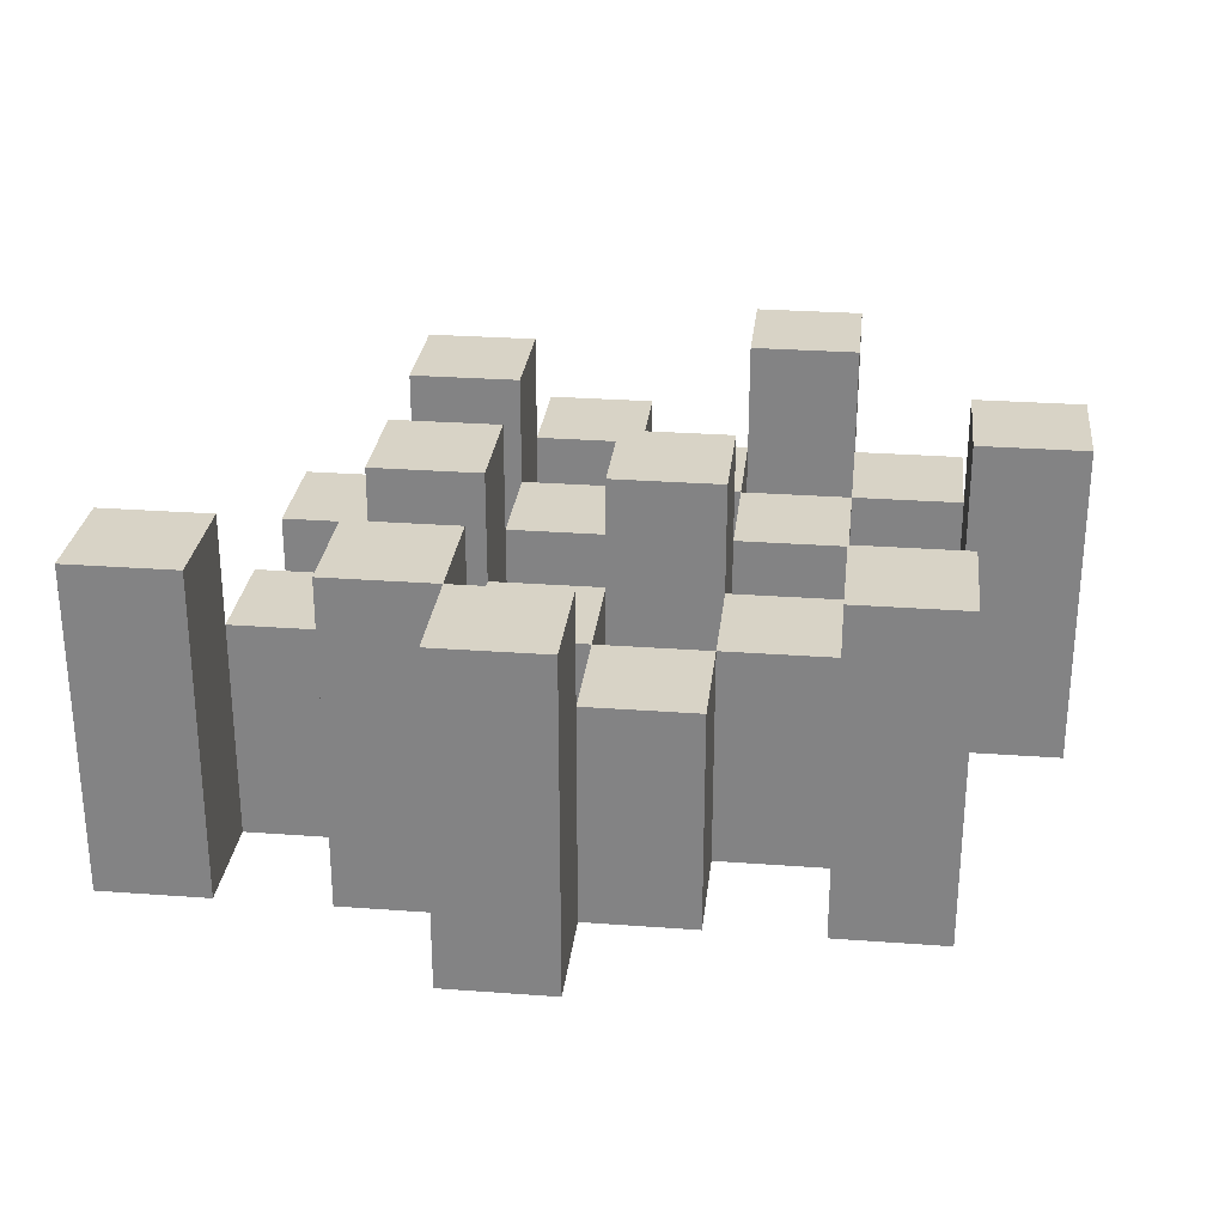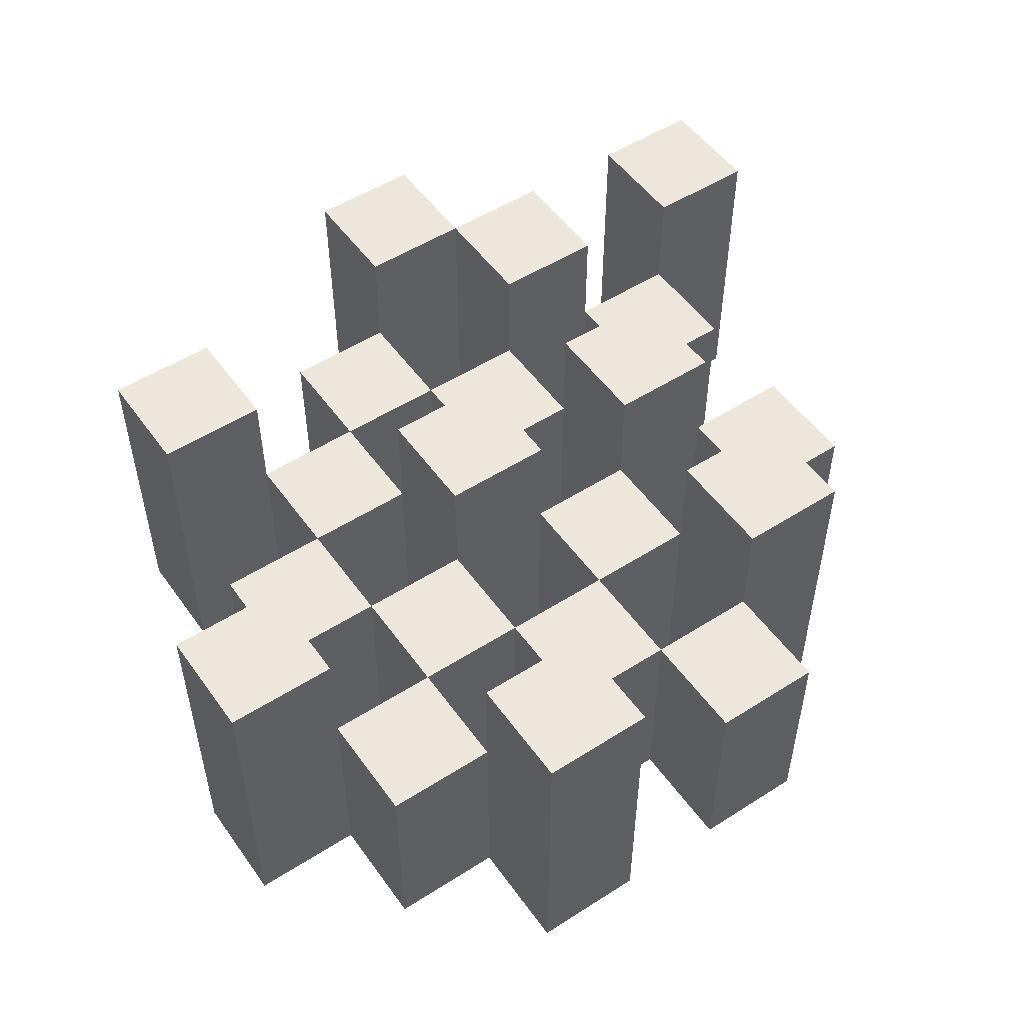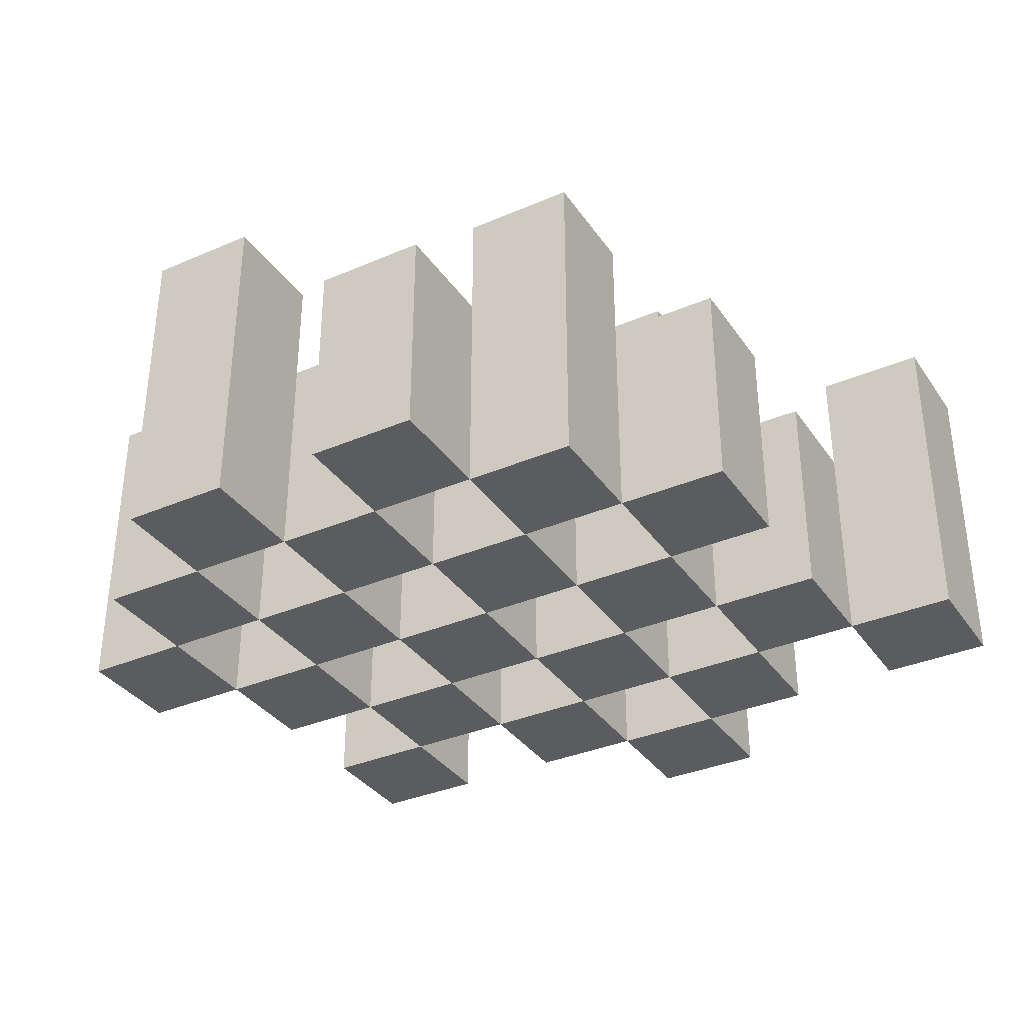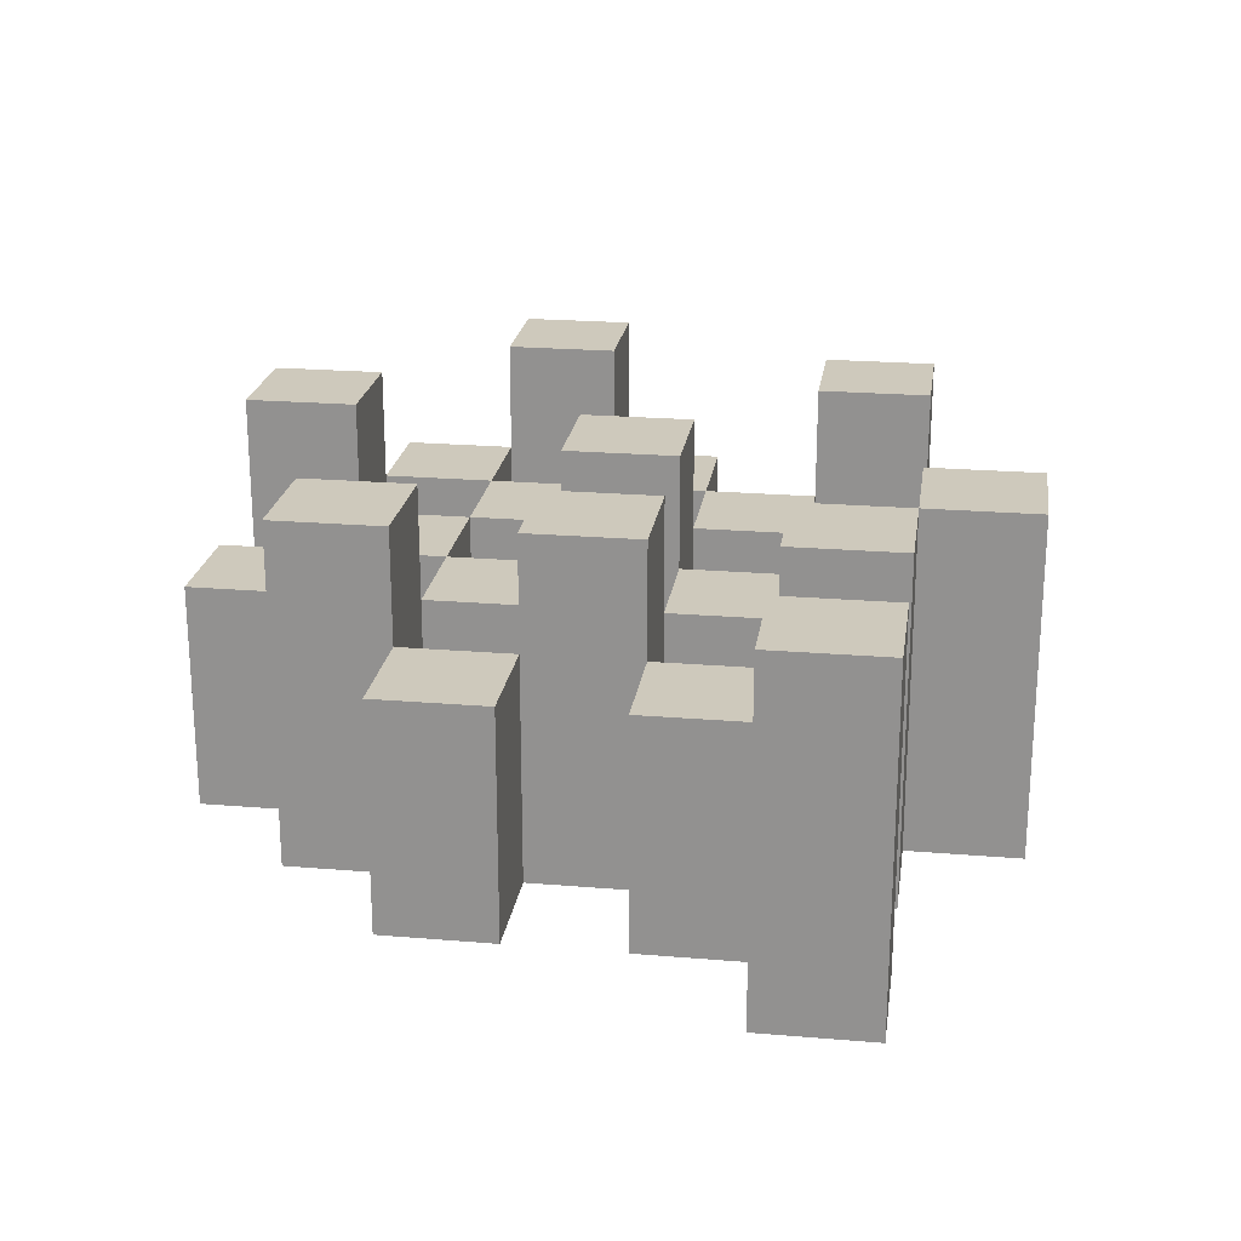
<metadata>
{"format":"obj","ext":"obj","renderer":"f3d","projection":"perspective","resolution":1024,"background":"white","views":[{"elev":27.9,"azim":-173.6,"up":"+Y"},{"elev":52.0,"azim":-34.6,"up":"+Y"},{"elev":-34.8,"azim":29.8,"up":"+Y"},{"elev":22.3,"azim":98.3,"up":"+Y"}]}
</metadata>
<code>
o
v -14.6 0.9 19.5
v -14.6 0.9 19.4
v -14.6 1.2 19.5
v -14.6 1.2 19.4
v -14.5 0.9 19.6
v -14.5 0.9 19.5
v -14.5 0.9 19.4
v -14.5 0.9 19.3
v -14.5 0.9 19.2
v -14.5 0.9 19.1
v -14.5 1.1 19.6
v -14.5 1.1 19.5
v -14.5 1.1 19.4
v -14.5 1.1 19.3
v -14.5 1.2 19.2
v -14.5 1.2 19.1
v -14.4 0.9 19.7
v -14.4 0.9 19.6
v -14.4 0.9 19.5
v -14.4 0.9 19.4
v -14.4 0.9 19.3
v -14.4 0.9 19.2
v -14.4 1.1 19.6
v -14.4 1.1 19.5
v -14.4 1.1 19.4
v -14.4 1.1 19.3
v -14.4 1.1 19.2
v -14.4 1.2 19.7
v -14.4 1.2 19.6
v -14.3 0.9 19.6
v -14.3 0.9 19.5
v -14.3 0.9 19.4
v -14.3 0.9 19.3
v -14.3 0.9 19.2
v -14.3 0.9 19.1
v -14.3 1.1 19.6
v -14.3 1.1 19.5
v -14.3 1.1 19.4
v -14.3 1.1 19.3
v -14.3 1.1 19.2
v -14.3 1.1 19.1
v -14.3 1.2 19.4
v -14.3 1.2 19.3
v -14.2 0.9 19.7
v -14.2 0.9 19.6
v -14.2 0.9 19.5
v -14.2 0.9 19.4
v -14.2 0.9 19.3
v -14.2 0.9 19.2
v -14.2 0.9 19.1
v -14.2 0.9 19
v -14.2 1.1 19.7
v -14.2 1.1 19.6
v -14.2 1.1 19.5
v -14.2 1.1 19.4
v -14.2 1.1 19.3
v -14.2 1.1 19.2
v -14.2 1.1 19.1
v -14.2 1.2 19.1
v -14.2 1.2 19
v -14.1 0.9 19.6
v -14.1 0.9 19.5
v -14.1 0.9 19.4
v -14.1 0.9 19.3
v -14.1 0.9 19.2
v -14.1 0.9 19.1
v -14.1 1.1 19.6
v -14.1 1.1 19.5
v -14.1 1.1 19.4
v -14.1 1.1 19.3
v -14.1 1.1 19.2
v -14.1 1.2 19.6
v -14.1 1.2 19.5
v -14.1 1.2 19.4
v -14.1 1.2 19.3
v -14.1 1.2 19.2
v -14.1 1.2 19.1
v -14 0.9 19.5
v -14 0.9 19.4
v -14 0.9 19.3
v -14 0.9 19.2
v -14 1.1 19.5
v -14 1.1 19.4
v -14 1.1 19.3
v -14 1.1 19.2
v -13.9 0.9 19.2
v -13.9 0.9 19.1
v -13.9 1.1 19.2
v -13.9 1.2 19.2
v -13.9 1.2 19.1
v -14.5 0.9 19.5
v -14.5 0.9 19.4
v -14.5 1.1 19.5
v -14.5 1.1 19.4
v -14.5 1.2 19.5
v -14.5 1.2 19.4
v -14.4 0.9 19.6
v -14.4 0.9 19.5
v -14.4 0.9 19.4
v -14.4 0.9 19.3
v -14.4 0.9 19.2
v -14.4 0.9 19.1
v -14.4 1.1 19.6
v -14.4 1.1 19.5
v -14.4 1.1 19.4
v -14.4 1.1 19.3
v -14.4 1.1 19.2
v -14.4 1.2 19.2
v -14.4 1.2 19.1
v -14.3 0.9 19.7
v -14.3 0.9 19.6
v -14.3 0.9 19.5
v -14.3 0.9 19.4
v -14.3 0.9 19.3
v -14.3 0.9 19.2
v -14.3 1.1 19.6
v -14.3 1.1 19.5
v -14.3 1.1 19.4
v -14.3 1.1 19.3
v -14.3 1.1 19.2
v -14.3 1.2 19.7
v -14.3 1.2 19.6
v -14.2 0.9 19.6
v -14.2 0.9 19.5
v -14.2 0.9 19.4
v -14.2 0.9 19.3
v -14.2 0.9 19.2
v -14.2 0.9 19.1
v -14.2 1.1 19.6
v -14.2 1.1 19.5
v -14.2 1.1 19.4
v -14.2 1.1 19.3
v -14.2 1.1 19.2
v -14.2 1.1 19.1
v -14.2 1.2 19.4
v -14.2 1.2 19.3
v -14.1 0.9 19.7
v -14.1 0.9 19.6
v -14.1 0.9 19.5
v -14.1 0.9 19.4
v -14.1 0.9 19.3
v -14.1 0.9 19.2
v -14.1 0.9 19.1
v -14.1 0.9 19
v -14.1 1.1 19.7
v -14.1 1.1 19.6
v -14.1 1.1 19.5
v -14.1 1.1 19.4
v -14.1 1.1 19.3
v -14.1 1.1 19.2
v -14.1 1.2 19.1
v -14.1 1.2 19
v -14 0.9 19.6
v -14 0.9 19.5
v -14 0.9 19.4
v -14 0.9 19.3
v -14 0.9 19.2
v -14 0.9 19.1
v -14 1.1 19.5
v -14 1.1 19.4
v -14 1.1 19.3
v -14 1.1 19.2
v -14 1.2 19.6
v -14 1.2 19.5
v -14 1.2 19.4
v -14 1.2 19.3
v -14 1.2 19.2
v -14 1.2 19.1
v -13.9 0.9 19.5
v -13.9 0.9 19.4
v -13.9 0.9 19.3
v -13.9 0.9 19.2
v -13.9 1.1 19.5
v -13.9 1.1 19.4
v -13.9 1.1 19.3
v -13.9 1.1 19.2
v -13.8 0.9 19.2
v -13.8 0.9 19.1
v -13.8 1.2 19.2
v -13.8 1.2 19.1
v -14.4 0.9 19.7
v -14.4 1.2 19.7
v -14.3 0.9 19.7
v -14.3 1.2 19.7
v -14.2 0.9 19.7
v -14.2 1.1 19.7
v -14.1 0.9 19.7
v -14.1 1.1 19.7
v -14.5 0.9 19.6
v -14.5 1.1 19.6
v -14.4 0.9 19.6
v -14.4 1.1 19.6
v -14.3 0.9 19.6
v -14.3 1.1 19.6
v -14.2 0.9 19.6
v -14.2 1.1 19.6
v -14.1 0.9 19.6
v -14.1 1.1 19.6
v -14.1 1.2 19.6
v -14 0.9 19.6
v -14 1.2 19.6
v -14.6 0.9 19.5
v -14.6 1.2 19.5
v -14.5 0.9 19.5
v -14.5 1.1 19.5
v -14.5 1.2 19.5
v -14.4 0.9 19.5
v -14.4 1.1 19.5
v -14.3 0.9 19.5
v -14.3 1.1 19.5
v -14.2 0.9 19.5
v -14.2 1.1 19.5
v -14.1 0.9 19.5
v -14.1 1.1 19.5
v -14 0.9 19.5
v -14 1.1 19.5
v -13.9 0.9 19.5
v -13.9 1.1 19.5
v -14.5 0.9 19.4
v -14.5 1.1 19.4
v -14.4 0.9 19.4
v -14.4 1.1 19.4
v -14.3 0.9 19.4
v -14.3 1.1 19.4
v -14.3 1.2 19.4
v -14.2 0.9 19.4
v -14.2 1.1 19.4
v -14.2 1.2 19.4
v -14.1 0.9 19.4
v -14.1 1.1 19.4
v -14.1 1.2 19.4
v -14 0.9 19.4
v -14 1.1 19.4
v -14 1.2 19.4
v -14.4 0.9 19.3
v -14.4 1.1 19.3
v -14.3 0.9 19.3
v -14.3 1.1 19.3
v -14.2 0.9 19.3
v -14.2 1.1 19.3
v -14.1 0.9 19.3
v -14.1 1.1 19.3
v -14 0.9 19.3
v -14 1.1 19.3
v -13.9 0.9 19.3
v -13.9 1.1 19.3
v -14.5 0.9 19.2
v -14.5 1.2 19.2
v -14.4 0.9 19.2
v -14.4 1.1 19.2
v -14.4 1.2 19.2
v -14.3 0.9 19.2
v -14.3 1.1 19.2
v -14.2 0.9 19.2
v -14.2 1.1 19.2
v -14.1 0.9 19.2
v -14.1 1.1 19.2
v -14.1 1.2 19.2
v -14 0.9 19.2
v -14 1.1 19.2
v -14 1.2 19.2
v -13.9 0.9 19.2
v -13.9 1.1 19.2
v -13.9 1.2 19.2
v -13.8 0.9 19.2
v -13.8 1.2 19.2
v -14.2 0.9 19.1
v -14.2 1.1 19.1
v -14.2 1.2 19.1
v -14.1 0.9 19.1
v -14.1 1.2 19.1
v -14.4 0.9 19.6
v -14.4 1.1 19.6
v -14.4 1.2 19.6
v -14.3 0.9 19.6
v -14.3 1.1 19.6
v -14.3 1.2 19.6
v -14.2 0.9 19.6
v -14.2 1.1 19.6
v -14.1 0.9 19.6
v -14.1 1.1 19.6
v -14.5 0.9 19.5
v -14.5 1.1 19.5
v -14.4 0.9 19.5
v -14.4 1.1 19.5
v -14.3 0.9 19.5
v -14.3 1.1 19.5
v -14.2 0.9 19.5
v -14.2 1.1 19.5
v -14.1 0.9 19.5
v -14.1 1.1 19.5
v -14.1 1.2 19.5
v -14 0.9 19.5
v -14 1.1 19.5
v -14 1.2 19.5
v -14.6 0.9 19.4
v -14.6 1.2 19.4
v -14.5 0.9 19.4
v -14.5 1.1 19.4
v -14.5 1.2 19.4
v -14.4 0.9 19.4
v -14.4 1.1 19.4
v -14.3 0.9 19.4
v -14.3 1.1 19.4
v -14.2 0.9 19.4
v -14.2 1.1 19.4
v -14.1 0.9 19.4
v -14.1 1.1 19.4
v -14 0.9 19.4
v -14 1.1 19.4
v -13.9 0.9 19.4
v -13.9 1.1 19.4
v -14.5 0.9 19.3
v -14.5 1.1 19.3
v -14.4 0.9 19.3
v -14.4 1.1 19.3
v -14.3 0.9 19.3
v -14.3 1.1 19.3
v -14.3 1.2 19.3
v -14.2 0.9 19.3
v -14.2 1.1 19.3
v -14.2 1.2 19.3
v -14.1 0.9 19.3
v -14.1 1.1 19.3
v -14.1 1.2 19.3
v -14 0.9 19.3
v -14 1.1 19.3
v -14 1.2 19.3
v -14.4 0.9 19.2
v -14.4 1.1 19.2
v -14.3 0.9 19.2
v -14.3 1.1 19.2
v -14.2 0.9 19.2
v -14.2 1.1 19.2
v -14.1 0.9 19.2
v -14.1 1.1 19.2
v -14 0.9 19.2
v -14 1.1 19.2
v -13.9 0.9 19.2
v -13.9 1.1 19.2
v -14.5 0.9 19.1
v -14.5 1.2 19.1
v -14.4 0.9 19.1
v -14.4 1.2 19.1
v -14.3 0.9 19.1
v -14.3 1.1 19.1
v -14.2 0.9 19.1
v -14.2 1.1 19.1
v -14.1 0.9 19.1
v -14.1 1.2 19.1
v -14 0.9 19.1
v -14 1.2 19.1
v -13.9 0.9 19.1
v -13.9 1.2 19.1
v -13.8 0.9 19.1
v -13.8 1.2 19.1
v -14.2 0.9 19
v -14.2 1.2 19
v -14.1 0.9 19
v -14.1 1.2 19
v -14.4 0.9 19.7
v -14.3 0.9 19.7
v -14.2 0.9 19.7
v -14.1 0.9 19.7
v -14.5 0.9 19.6
v -14.4 0.9 19.6
v -14.3 0.9 19.6
v -14.2 0.9 19.6
v -14.1 0.9 19.6
v -14 0.9 19.6
v -14.6 0.9 19.5
v -14.5 0.9 19.5
v -14.4 0.9 19.5
v -14.3 0.9 19.5
v -14.2 0.9 19.5
v -14.1 0.9 19.5
v -14 0.9 19.5
v -13.9 0.9 19.5
v -14.6 0.9 19.4
v -14.5 0.9 19.4
v -14.4 0.9 19.4
v -14.3 0.9 19.4
v -14.2 0.9 19.4
v -14.1 0.9 19.4
v -14 0.9 19.4
v -13.9 0.9 19.4
v -14.5 0.9 19.3
v -14.4 0.9 19.3
v -14.3 0.9 19.3
v -14.2 0.9 19.3
v -14.1 0.9 19.3
v -14 0.9 19.3
v -13.9 0.9 19.3
v -14.5 0.9 19.2
v -14.4 0.9 19.2
v -14.3 0.9 19.2
v -14.2 0.9 19.2
v -14.1 0.9 19.2
v -14 0.9 19.2
v -13.9 0.9 19.2
v -13.8 0.9 19.2
v -14.5 0.9 19.1
v -14.4 0.9 19.1
v -14.3 0.9 19.1
v -14.2 0.9 19.1
v -14.1 0.9 19.1
v -14 0.9 19.1
v -13.9 0.9 19.1
v -13.8 0.9 19.1
v -14.2 0.9 19
v -14.1 0.9 19
v -14.2 1.1 19.7
v -14.1 1.1 19.7
v -14.5 1.1 19.6
v -14.4 1.1 19.6
v -14.3 1.1 19.6
v -14.2 1.1 19.6
v -14.1 1.1 19.6
v -14.5 1.1 19.5
v -14.4 1.1 19.5
v -14.3 1.1 19.5
v -14.2 1.1 19.5
v -14.1 1.1 19.5
v -14 1.1 19.5
v -13.9 1.1 19.5
v -14.5 1.1 19.4
v -14.4 1.1 19.4
v -14.3 1.1 19.4
v -14.2 1.1 19.4
v -14.1 1.1 19.4
v -14 1.1 19.4
v -13.9 1.1 19.4
v -14.5 1.1 19.3
v -14.4 1.1 19.3
v -14.3 1.1 19.3
v -14.2 1.1 19.3
v -14.1 1.1 19.3
v -14 1.1 19.3
v -13.9 1.1 19.3
v -14.4 1.1 19.2
v -14.3 1.1 19.2
v -14.2 1.1 19.2
v -14.1 1.1 19.2
v -14 1.1 19.2
v -13.9 1.1 19.2
v -14.3 1.1 19.1
v -14.2 1.1 19.1
v -14.4 1.2 19.7
v -14.3 1.2 19.7
v -14.4 1.2 19.6
v -14.3 1.2 19.6
v -14.1 1.2 19.6
v -14 1.2 19.6
v -14.6 1.2 19.5
v -14.5 1.2 19.5
v -14.1 1.2 19.5
v -14 1.2 19.5
v -14.6 1.2 19.4
v -14.5 1.2 19.4
v -14.3 1.2 19.4
v -14.2 1.2 19.4
v -14.1 1.2 19.4
v -14 1.2 19.4
v -14.3 1.2 19.3
v -14.2 1.2 19.3
v -14.1 1.2 19.3
v -14 1.2 19.3
v -14.5 1.2 19.2
v -14.4 1.2 19.2
v -14.1 1.2 19.2
v -14 1.2 19.2
v -13.9 1.2 19.2
v -13.8 1.2 19.2
v -14.5 1.2 19.1
v -14.4 1.2 19.1
v -14.2 1.2 19.1
v -14.1 1.2 19.1
v -14 1.2 19.1
v -13.9 1.2 19.1
v -13.8 1.2 19.1
v -14.2 1.2 19
v -14.1 1.2 19
f 3 2 1
f 4 2 3
f 11 6 5
f 12 6 11
f 13 8 7
f 14 8 13
f 15 10 9
f 16 10 15
f 23 18 17
f 24 20 19
f 25 20 24
f 26 22 21
f 27 22 26
f 28 23 17
f 29 23 28
f 36 31 30
f 37 31 36
f 38 33 32
f 39 33 38
f 40 35 34
f 41 35 40
f 42 39 38
f 43 39 42
f 52 45 44
f 53 45 52
f 54 47 46
f 55 47 54
f 56 49 48
f 57 49 56
f 58 51 50
f 59 51 58
f 60 51 59
f 67 62 61
f 68 62 67
f 69 64 63
f 70 64 69
f 71 66 65
f 72 68 67
f 73 68 72
f 74 70 69
f 75 70 74
f 76 66 71
f 77 66 76
f 82 79 78
f 83 79 82
f 84 81 80
f 85 81 84
f 88 87 86
f 89 87 88
f 90 87 89
f 91 92 93
f 93 92 94
f 93 94 95
f 95 94 96
f 97 98 103
f 103 98 104
f 99 100 105
f 105 100 106
f 101 102 107
f 107 102 108
f 108 102 109
f 110 111 116
f 112 113 117
f 117 113 118
f 114 115 119
f 119 115 120
f 110 116 121
f 121 116 122
f 123 124 129
f 129 124 130
f 125 126 131
f 131 126 132
f 127 128 133
f 133 128 134
f 131 132 135
f 135 132 136
f 137 138 145
f 145 138 146
f 139 140 147
f 147 140 148
f 141 142 149
f 149 142 150
f 143 144 151
f 151 144 152
f 153 154 159
f 155 156 160
f 160 156 161
f 157 158 162
f 153 159 163
f 163 159 164
f 160 161 165
f 165 161 166
f 162 158 167
f 167 158 168
f 169 170 173
f 173 170 174
f 171 172 175
f 175 172 176
f 177 178 179
f 179 178 180
f 183 182 181
f 184 182 183
f 187 186 185
f 188 186 187
f 191 190 189
f 192 190 191
f 195 194 193
f 196 194 195
f 200 198 197
f 200 199 198
f 201 199 200
f 204 203 202
f 205 203 204
f 206 203 205
f 209 208 207
f 210 208 209
f 213 212 211
f 214 212 213
f 217 216 215
f 218 216 217
f 221 220 219
f 222 220 221
f 226 224 223
f 226 225 224
f 227 225 226
f 228 225 227
f 232 230 229
f 232 231 230
f 233 231 232
f 234 231 233
f 237 236 235
f 238 236 237
f 241 240 239
f 242 240 241
f 245 244 243
f 246 244 245
f 249 248 247
f 250 248 249
f 251 248 250
f 254 253 252
f 255 253 254
f 259 257 256
f 259 258 257
f 260 258 259
f 261 258 260
f 265 263 262
f 265 264 263
f 266 264 265
f 270 268 267
f 270 269 268
f 271 269 270
f 272 273 275
f 273 274 275
f 275 274 276
f 276 274 277
f 278 279 280
f 280 279 281
f 282 283 284
f 284 283 285
f 286 287 288
f 288 287 289
f 290 291 293
f 291 292 293
f 293 292 294
f 294 292 295
f 296 297 298
f 298 297 299
f 299 297 300
f 301 302 303
f 303 302 304
f 305 306 307
f 307 306 308
f 309 310 311
f 311 310 312
f 313 314 315
f 315 314 316
f 317 318 320
f 318 319 320
f 320 319 321
f 321 319 322
f 323 324 326
f 324 325 326
f 326 325 327
f 327 325 328
f 329 330 331
f 331 330 332
f 333 334 335
f 335 334 336
f 337 338 339
f 339 338 340
f 341 342 343
f 343 342 344
f 345 346 347
f 347 346 348
f 349 350 351
f 351 350 352
f 353 354 355
f 355 354 356
f 357 358 359
f 359 358 360
f 366 362 361
f 367 362 366
f 368 364 363
f 369 364 368
f 372 366 365
f 373 366 372
f 374 368 367
f 375 368 374
f 376 370 369
f 377 370 376
f 379 372 371
f 380 372 379
f 381 374 373
f 382 374 381
f 383 376 375
f 384 376 383
f 385 378 377
f 386 378 385
f 387 381 380
f 388 381 387
f 389 383 382
f 390 383 389
f 391 385 384
f 392 385 391
f 395 389 388
f 396 389 395
f 397 391 390
f 398 391 397
f 399 393 392
f 400 393 399
f 402 395 394
f 403 395 402
f 404 397 396
f 405 397 404
f 406 399 398
f 407 399 406
f 408 401 400
f 409 401 408
f 410 406 405
f 411 406 410
f 412 413 417
f 417 413 418
f 414 415 419
f 419 415 420
f 416 417 421
f 421 417 422
f 420 421 427
f 427 421 428
f 422 423 429
f 429 423 430
f 424 425 431
f 431 425 432
f 426 427 433
f 433 427 434
f 434 435 440
f 440 435 441
f 436 437 442
f 442 437 443
f 438 439 444
f 444 439 445
f 441 442 446
f 446 442 447
f 448 449 450
f 450 449 451
f 452 453 456
f 456 453 457
f 454 455 458
f 458 455 459
f 460 461 464
f 464 461 465
f 462 463 466
f 466 463 467
f 468 469 474
f 474 469 475
f 470 471 477
f 477 471 478
f 472 473 479
f 479 473 480
f 476 477 481
f 481 477 482

</code>
